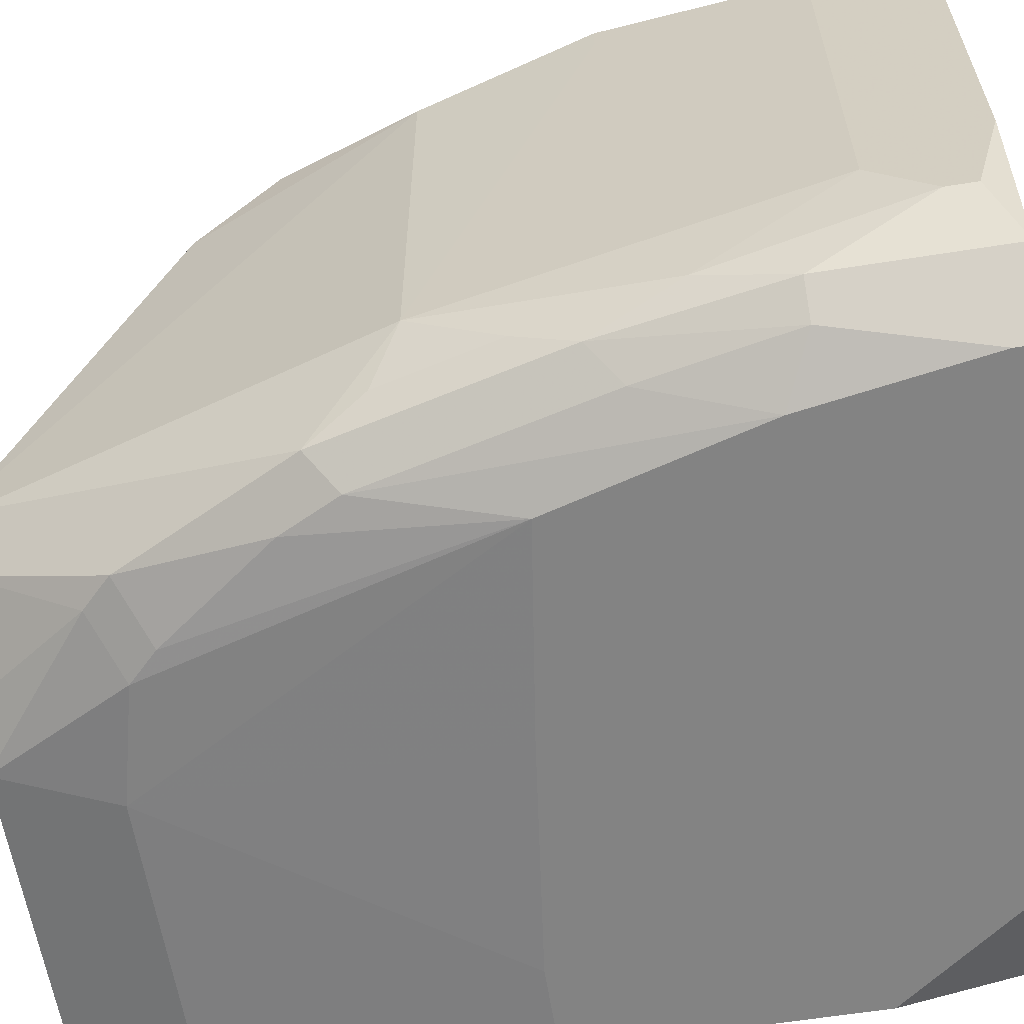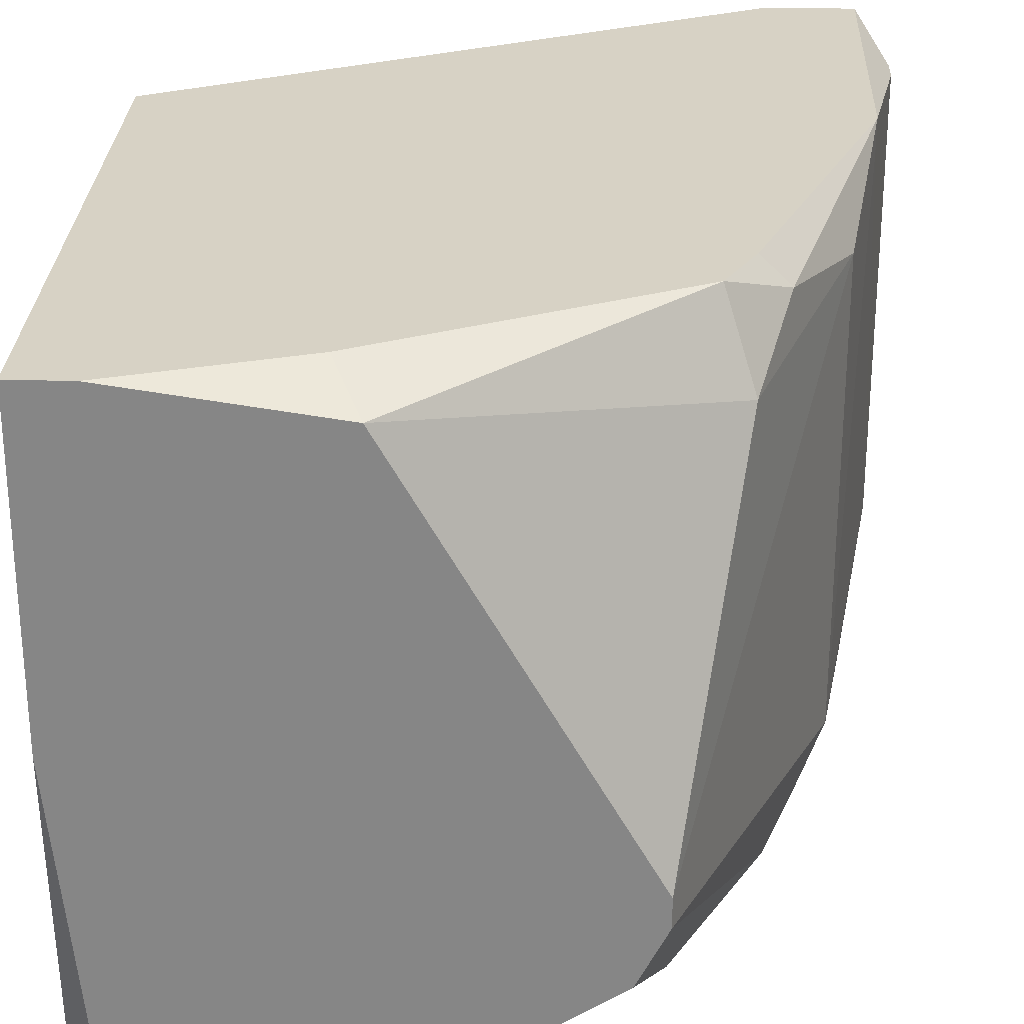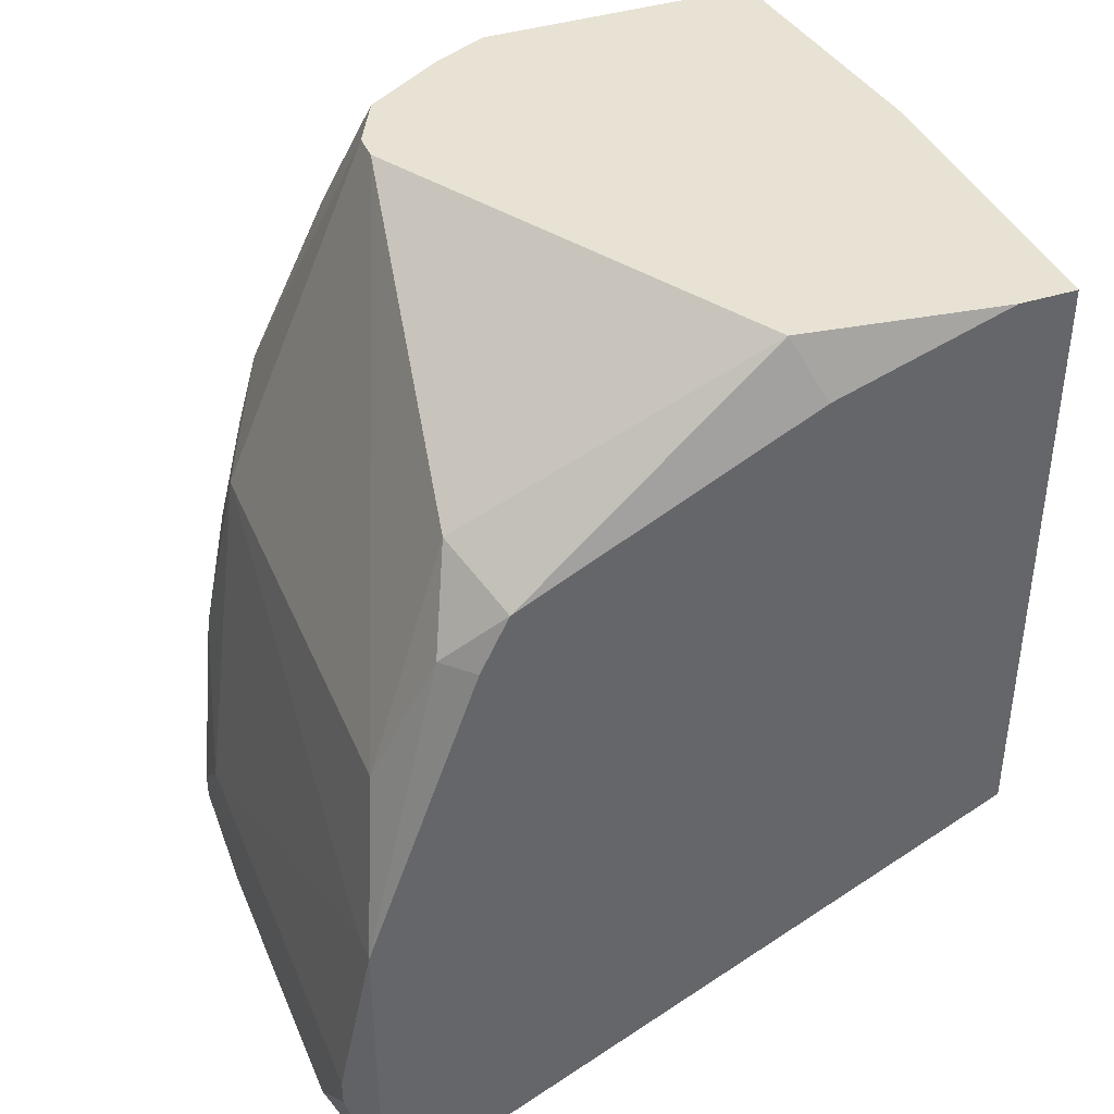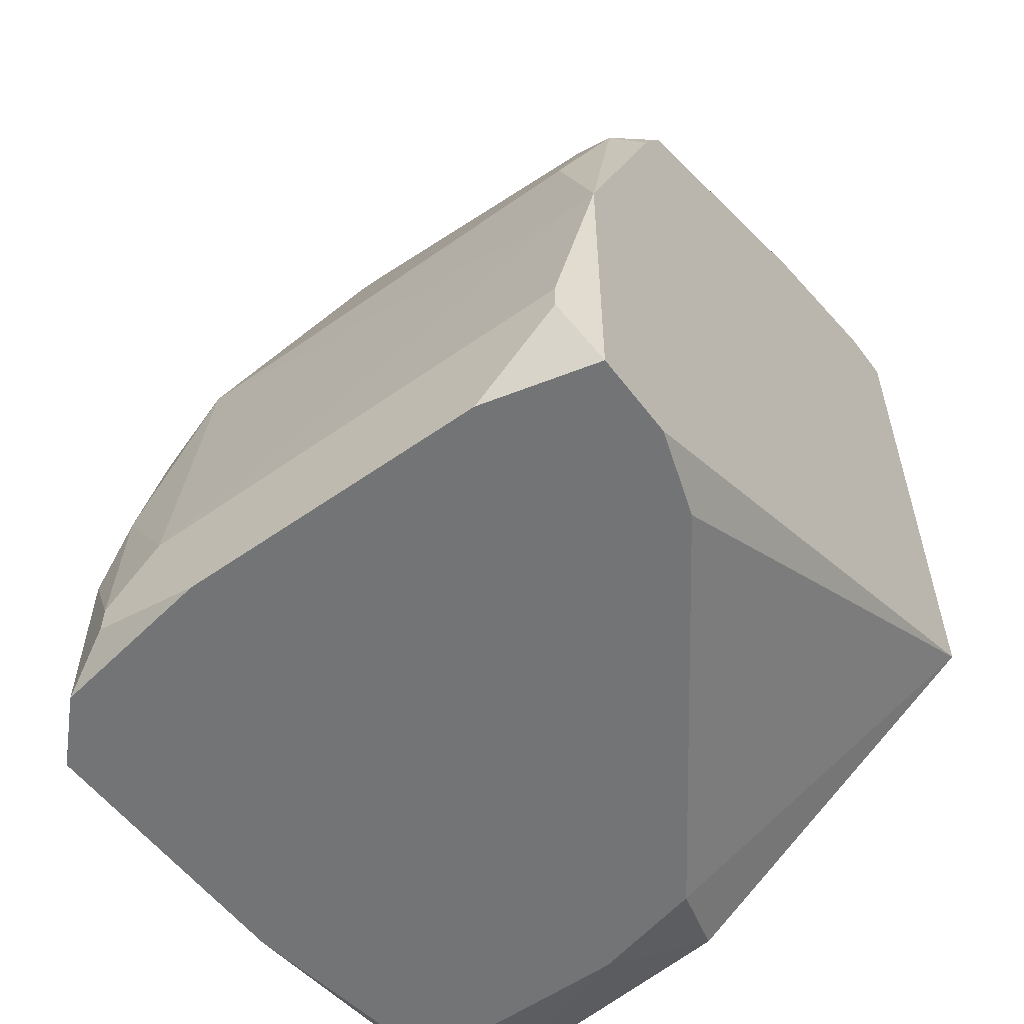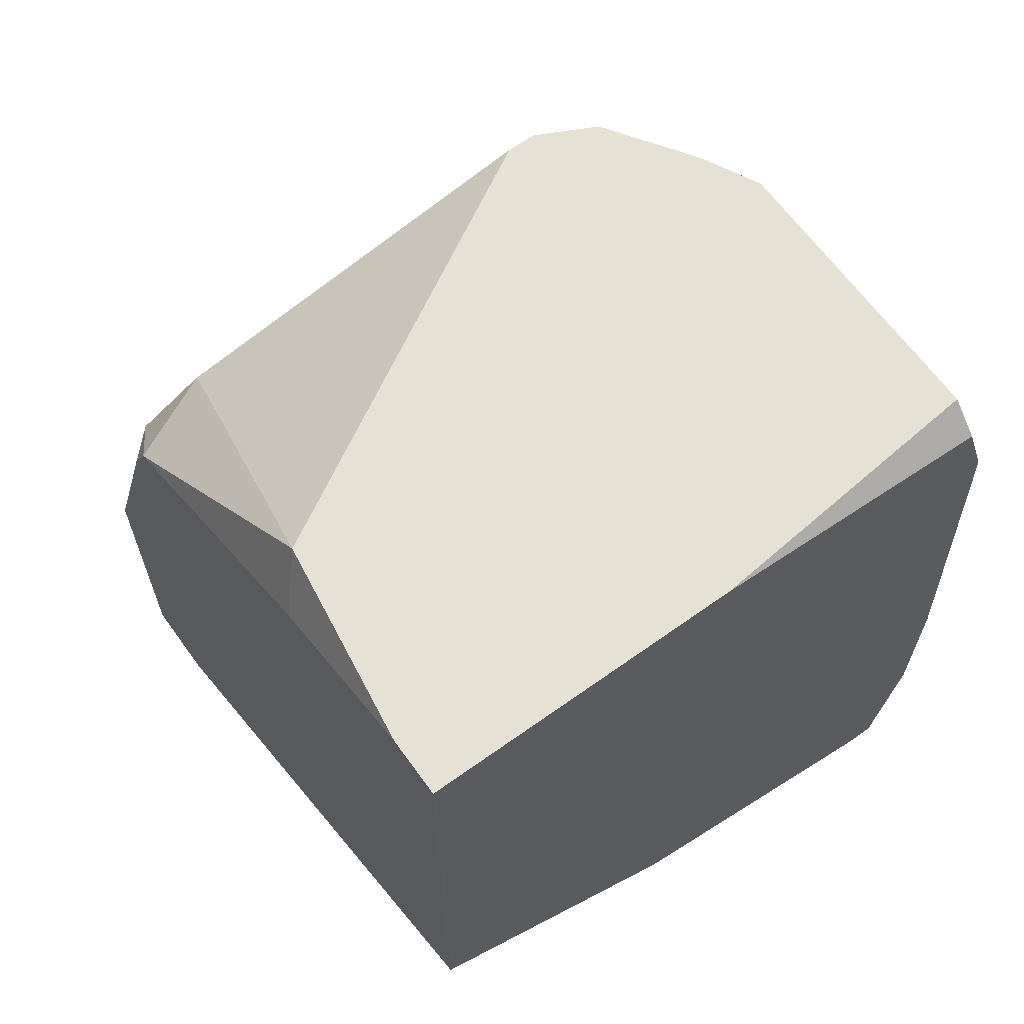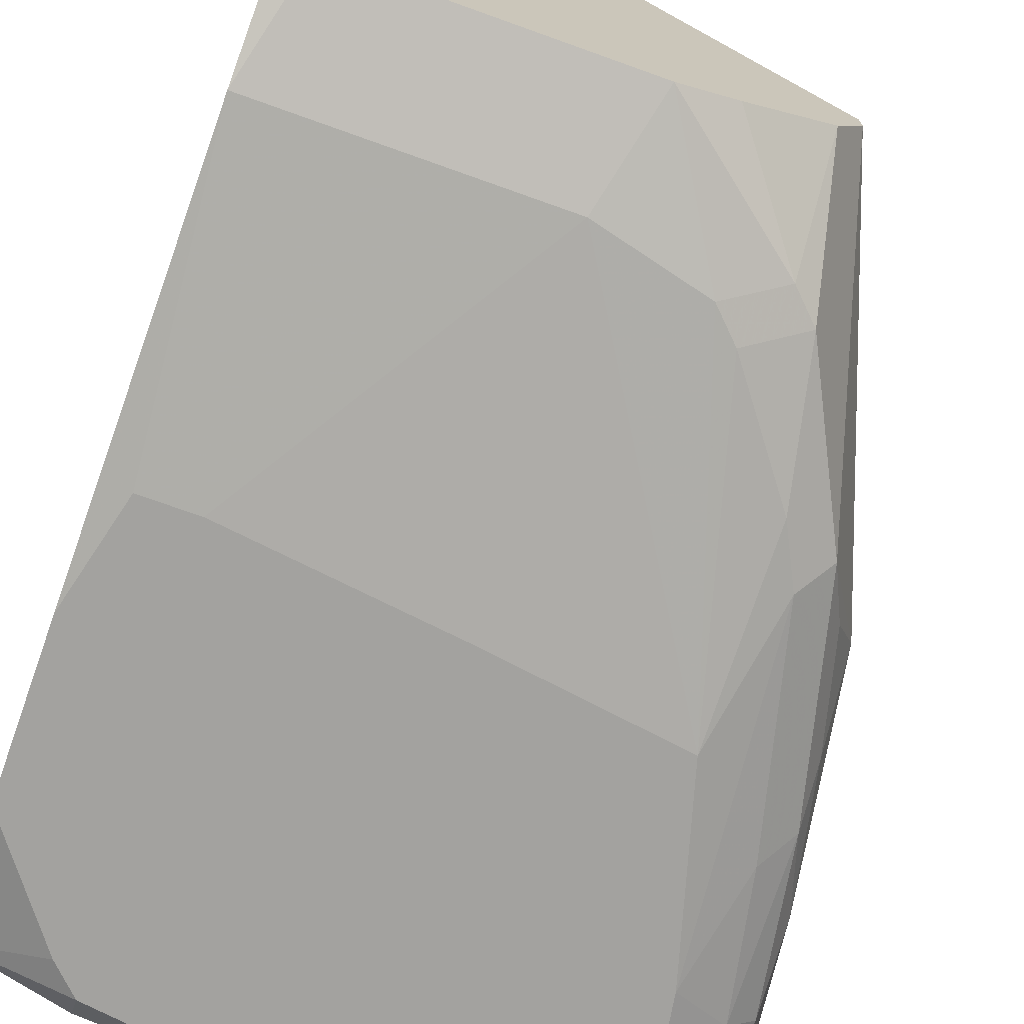
<metadata>
{"format":"obj","ext":"obj","renderer":"f3d","projection":"perspective","resolution":1024,"background":"white","views":[{"elev":-61.0,"azim":99.2,"up":"+Y"},{"elev":27.6,"azim":2.5,"up":"+Y"},{"elev":39.8,"azim":158.5,"up":"+Z"},{"elev":-56.2,"azim":126.5,"up":"+Z"},{"elev":64.7,"azim":-125.8,"up":"+Z"},{"elev":-72.4,"azim":-19.7,"up":"+Y"}]}
</metadata>
<code>
v 0.0008546 -0.009843 0.01058
v 0.01123 -0.0003346 0.009718
v 0.01123 -0.0003346 0.009286
v 0.01123 -0.001631 0.007989
v 0.01123 -0.006385 0.007989
v 0.01123 -0.007249 0.009718
v 0.01123 -0.008114 0.008854
v 0.01123 -0.008114 0.008421
v 0.01079 9.757e-05 0.01274
v 0.01079 -0.0003346 0.01274
v 0.01079 9.757e-05 0.007989
v 0.01079 -0.008546 0.01188
v 0.0008546 -0.009843 0.01318
v 0.01079 -0.008978 0.01058
v 0.01079 -0.008978 0.007989
v 0.01036 -0.0007668 0.01534
v 0.0008546 -0.00941 0.008421
v 0.01036 -0.007682 0.01534
v 0.01036 -0.008546 0.01404
v 0.0008546 -0.008978 0.008421
v 0.01036 -0.008978 0.01318
v 0.01036 -0.00941 0.01058
v 0.009498 9.757e-05 0.007989
v 0.00993 -0.008546 0.01577
v 0.00993 -0.00941 0.01274
v 0.00993 -0.009843 0.008421
v 0.00993 -0.009843 0.007989
v 0.009498 -0.0003346 0.0175
v 0.009498 -0.008978 0.01663
v 0.009498 -0.009843 0.01101
v 0.009066 9.757e-05 0.0175
v 0.009066 -0.001199 0.01879
v 0.009066 -0.00941 0.0162
v 0.008634 9.757e-05 0.01836
v 0.008202 -0.0003346 0.007989
v 0.008634 -0.00941 0.01706
v 0.008634 -0.009843 0.01404
v 0.008202 -0.006385 0.02139
v 0.008202 -0.006817 0.02139
v 0.008202 -0.008978 0.01923
v 0.007769 -0.007682 0.02139
v 0.007769 -0.008978 0.01966
v 0.007337 -0.00941 0.01879
v 0.006905 -0.00941 0.01923
v 0.006473 -0.008546 0.02139
v 0.005609 -0.009843 0.007989
v 0.005609 -0.008978 0.02139
v 0.005609 -0.009843 0.01447
v 0.005176 -0.00941 0.01966
v 0.004744 -0.0003346 0.02139
v 0.004312 9.757e-05 0.02052
v 0.002583 -0.004224 0.007989
v 0.002583 -0.00941 0.007989
v 0.002583 -0.009843 0.008421
v 0.002151 -0.005953 0.007989
v 0.002151 -0.008546 0.007989
v 0.002151 -0.009843 0.008854
v 0.002151 -0.009843 0.0149
v 0.001719 9.757e-05 0.02139
v 0.001287 -0.004656 0.008421
v 0.0008546 -0.00941 0.01966
v 0.001287 -0.008978 0.02139
v 0.001287 -0.009843 0.0149
v 0.0008546 9.757e-05 0.02139
v 0.0008546 9.757e-05 0.01231
v 0.0008546 -0.004656 0.02139
v 0.0008546 -0.004224 0.009718
v 0.0008546 -0.008978 0.02095
f 66 68 62
f 53 17 56
f 34 28 31
f 9 31 28
f 61 13 63
f 61 62 68
f 54 17 53
f 51 50 34
f 18 39 29
f 16 9 28
f 16 38 39
f 16 39 18
f 40 29 39
f 49 47 62
f 49 62 61
f 49 48 37
f 46 54 53
f 20 17 1
f 20 1 13
f 20 13 61
f 20 61 68
f 20 68 66
f 20 66 64
f 20 64 65
f 20 65 67
f 15 14 22
f 15 22 27
f 15 5 8
f 32 38 16
f 32 16 28
f 32 28 34
f 32 34 50
f 32 50 38
f 59 51 34
f 59 34 31
f 59 31 9
f 59 9 11
f 59 11 23
f 59 23 65
f 59 65 64
f 59 50 51
f 21 22 14
f 12 21 14
f 10 9 16
f 10 16 18
f 3 4 11
f 3 11 9
f 3 9 2
f 26 22 30
f 26 27 22
f 25 22 21
f 25 30 22
f 36 40 43
f 36 43 37
f 41 40 39
f 44 49 37
f 44 37 43
f 44 43 40
f 44 47 49
f 58 49 61
f 58 61 63
f 58 48 49
f 57 1 17
f 57 17 54
f 57 54 46
f 57 46 27
f 57 27 26
f 57 26 30
f 57 30 37
f 57 37 48
f 57 48 58
f 57 58 63
f 57 63 13
f 57 13 1
f 35 52 65
f 35 65 23
f 55 52 35
f 55 35 23
f 55 23 11
f 55 11 4
f 55 4 5
f 55 5 15
f 55 15 27
f 55 27 46
f 55 46 53
f 55 53 56
f 55 56 17
f 55 17 20
f 19 21 12
f 19 12 18
f 19 29 21
f 6 2 9
f 6 9 10
f 6 10 18
f 6 18 12
f 33 36 37
f 33 37 30
f 33 30 25
f 33 25 21
f 33 21 29
f 33 29 40
f 33 40 36
f 45 41 39
f 45 39 38
f 45 38 50
f 45 50 59
f 45 59 64
f 45 64 66
f 45 66 62
f 45 62 47
f 60 52 55
f 60 55 20
f 60 20 67
f 60 67 65
f 60 65 52
f 24 19 18
f 24 18 29
f 24 29 19
f 7 6 12
f 7 12 14
f 7 14 15
f 7 15 8
f 7 8 5
f 7 5 4
f 7 4 3
f 7 3 2
f 7 2 6
f 42 45 47
f 42 47 44
f 42 44 40
f 42 40 41
f 42 41 45

</code>
